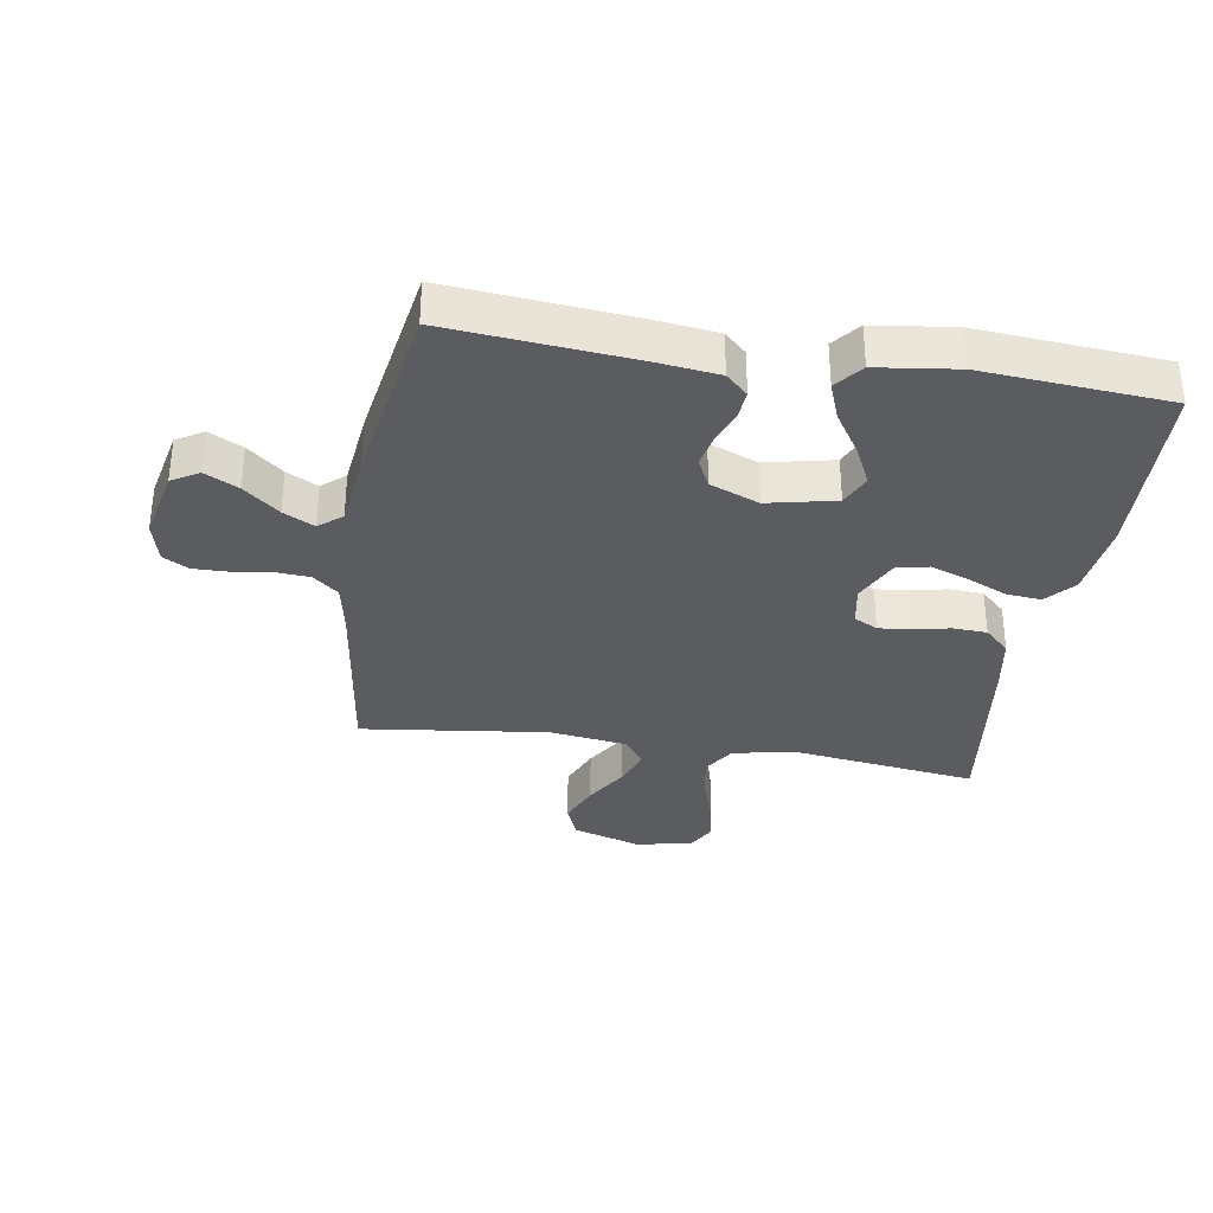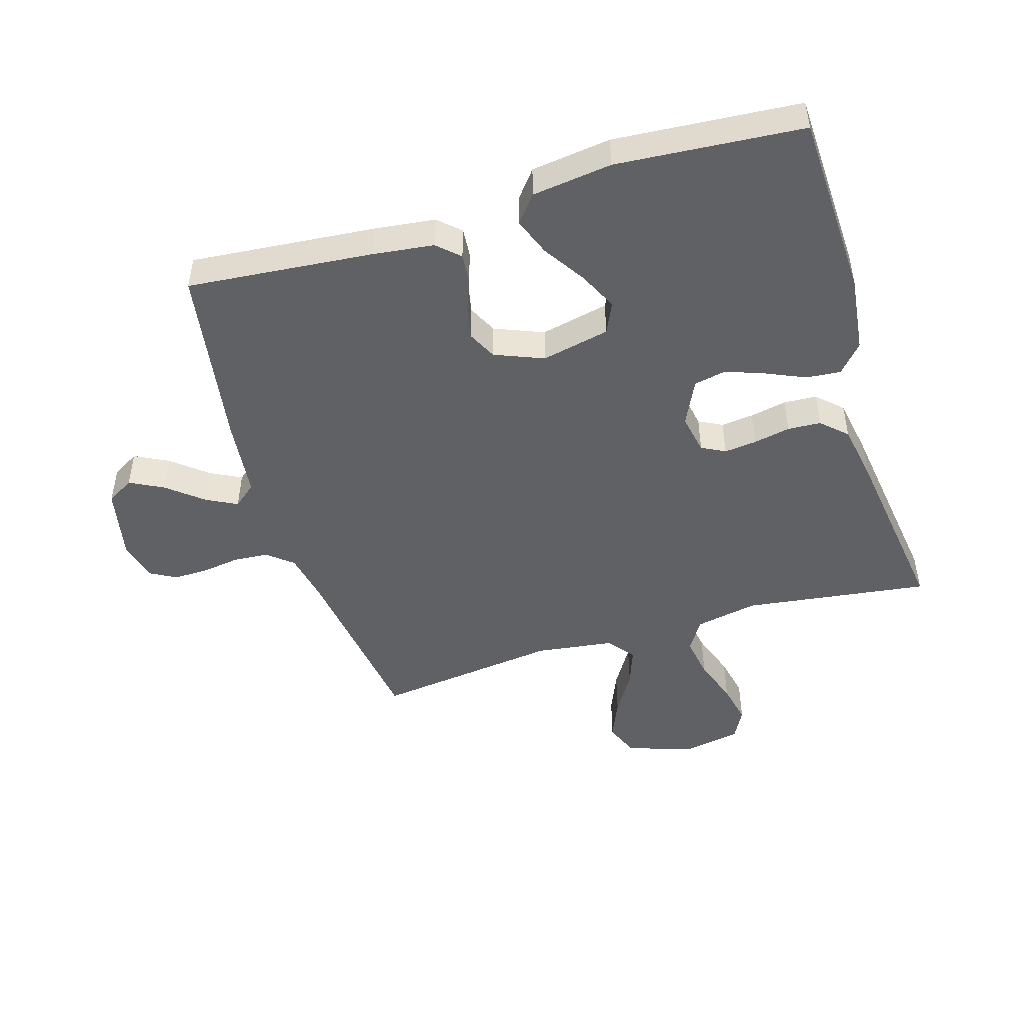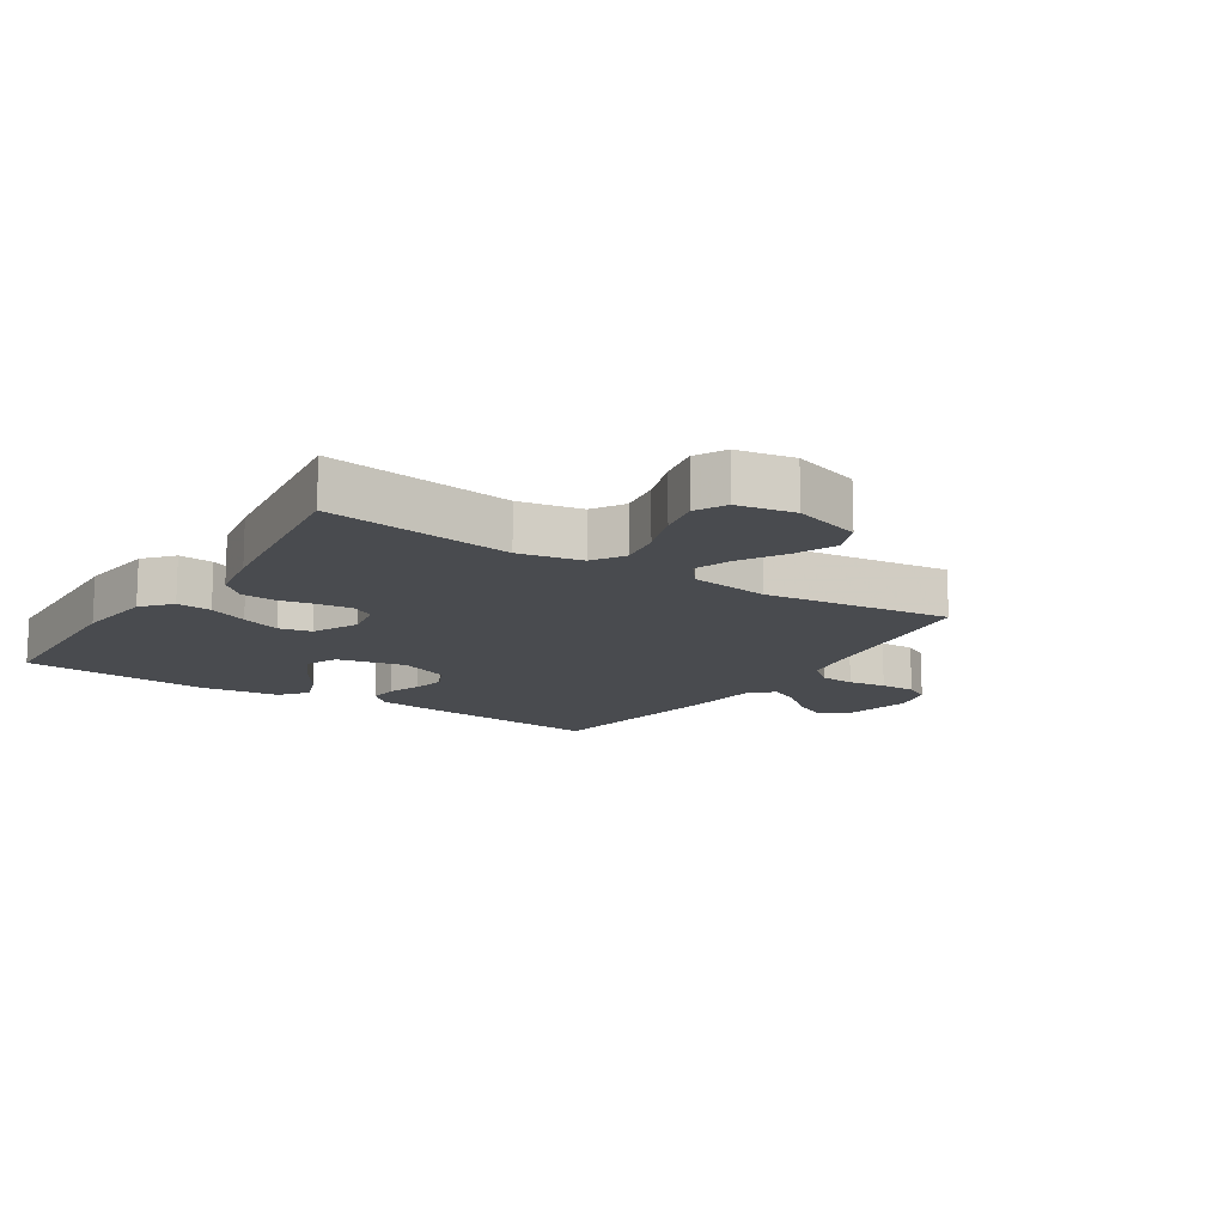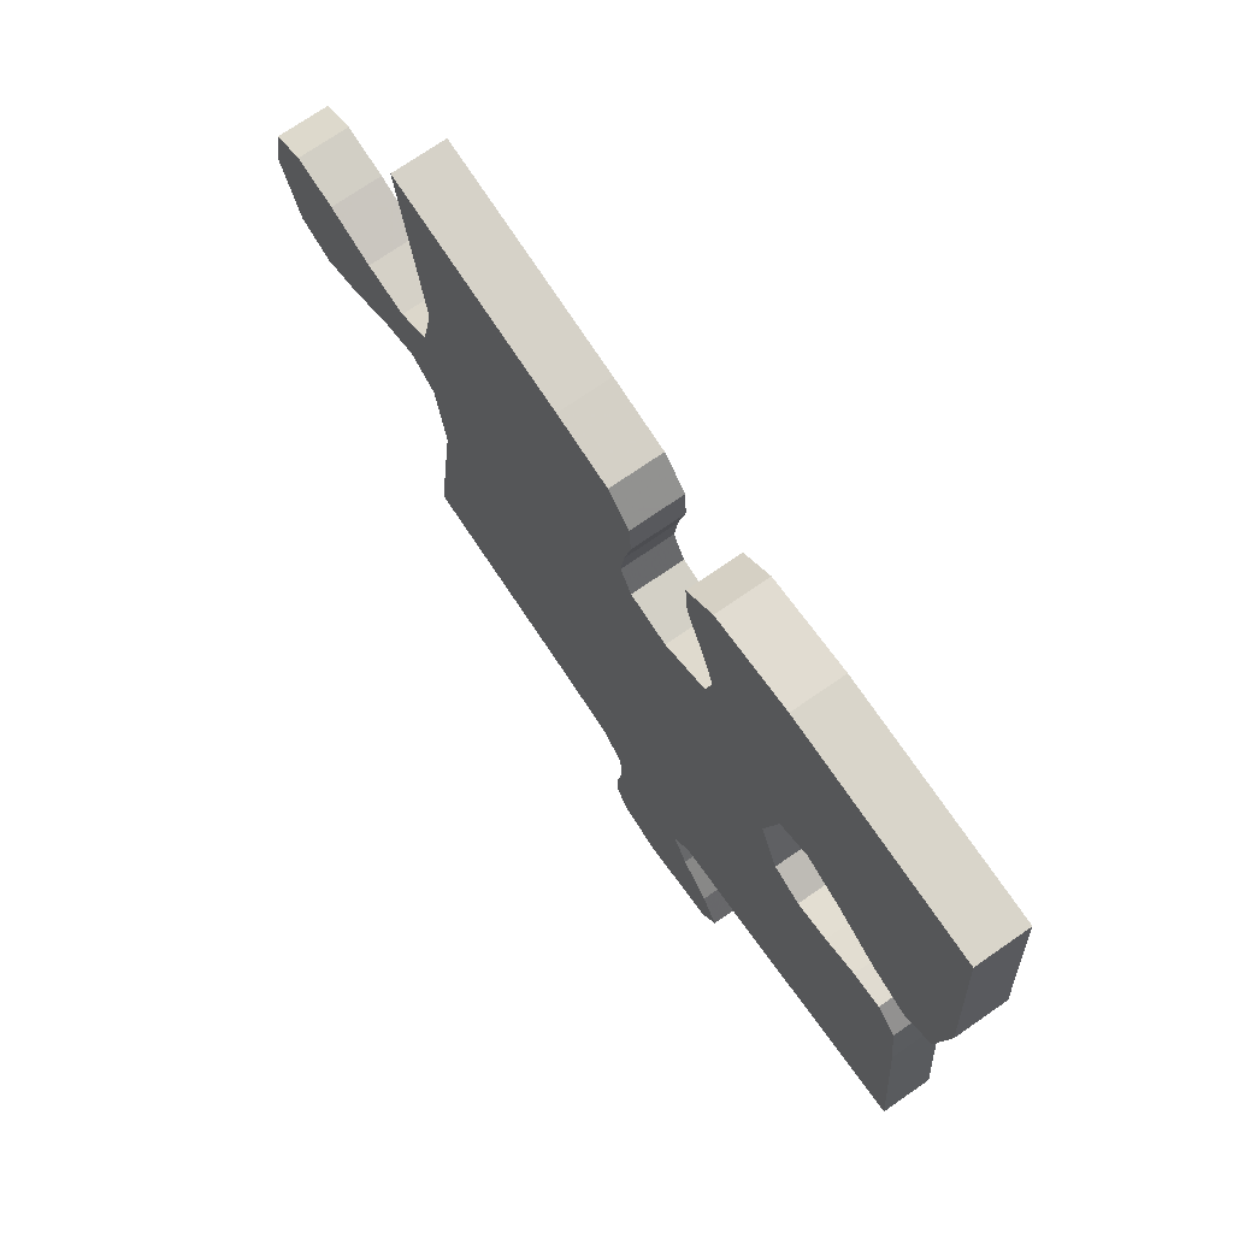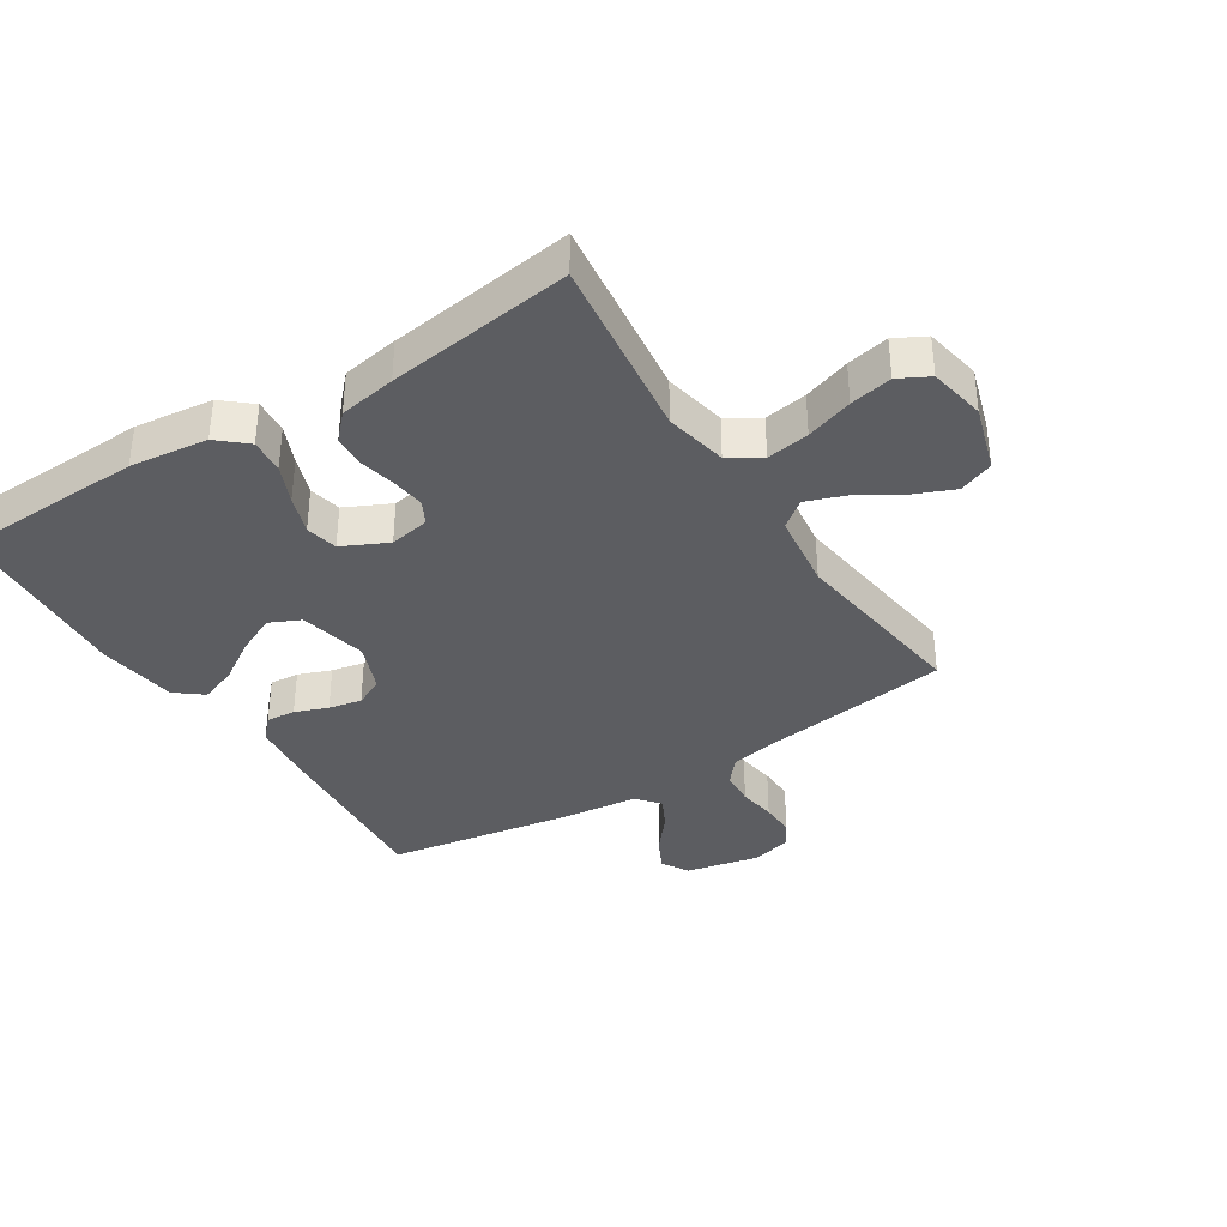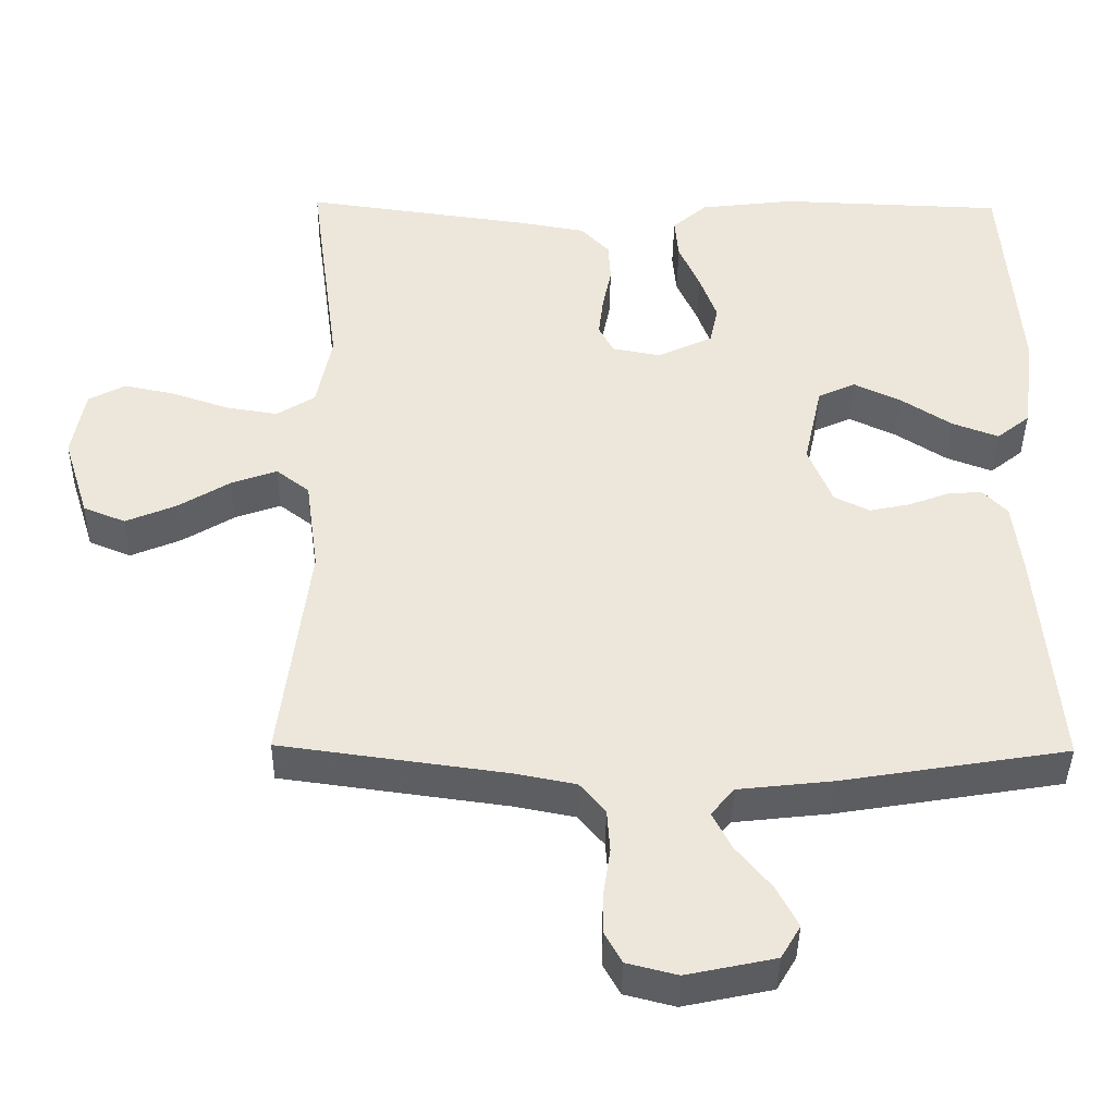
<metadata>
{"format":"obj","ext":"obj","renderer":"f3d","projection":"perspective","resolution":1024,"background":"white","views":[{"elev":-33.6,"azim":-99.2,"up":"+Y"},{"elev":-47.6,"azim":-73.1,"up":"+Y"},{"elev":-13.9,"azim":57.0,"up":"+Y"},{"elev":73.0,"azim":-124.7,"up":"+Z"},{"elev":-36.3,"azim":32.5,"up":"+Y"},{"elev":-40.6,"azim":179.3,"up":"+Z"}]}
</metadata>
<code>
v 0.5 0.07 -0.5
v 0.2 0.07 -0.541
v 0.118 0.07 -0.557
v 0.084 0.07 -0.598
v 0.08 0.07 -0.654
v 0.089 0.07 -0.715
v 0.09 0.07 -0.772
v 0.067 0.07 -0.813
v 0 0.07 -0.83
v -0.118 0.07 -0.805
v -0.144 0.07 -0.761
v -0.116 0.07 -0.707
v -0.069 0.07 -0.65
v -0.043 0.07 -0.6
v -0.074 0.07 -0.563
v -0.2 0.07 -0.549
v -0.5 0.07 -0.5
v -0.473 0.07 -0.2
v -0.461 0.07 -0.102
v -0.428 0.07 -0.067
v -0.381 0.07 -0.071
v -0.328 0.07 -0.091
v -0.275 0.07 -0.102
v -0.228 0.07 -0.079
v -0.196 0.07 0
v -0.22 0.07 0.11
v -0.27 0.07 0.133
v -0.333 0.07 0.103
v -0.401 0.07 0.059
v -0.462 0.07 0.036
v -0.506 0.07 0.071
v -0.523 0.07 0.2
v -0.5 0.07 0.5
v -0.2 0.07 0.511
v -0.074 0.07 0.496
v -0.028 0.07 0.456
v -0.033 0.07 0.4
v -0.061 0.07 0.337
v -0.084 0.07 0.274
v -0.073 0.07 0.222
v 0 0.07 0.187
v 0.065 0.07 0.199
v 0.085 0.07 0.237
v 0.079 0.07 0.29
v 0.067 0.07 0.349
v 0.07 0.07 0.403
v 0.108 0.07 0.443
v 0.2 0.07 0.459
v 0.5 0.07 0.5
v 0.46 0.07 0.2
v 0.48 0.07 0.099
v 0.531 0.07 0.067
v 0.6 0.07 0.078
v 0.676 0.07 0.104
v 0.744 0.07 0.118
v 0.793 0.07 0.092
v 0.81 0.07 0
v 0.776 0.07 -0.109
v 0.72 0.07 -0.132
v 0.653 0.07 -0.104
v 0.584 0.07 -0.062
v 0.523 0.07 -0.04
v 0.479 0.07 -0.074
v 0.462 0.07 -0.2
v 0.5 0 -0.5
v 0.2 0 -0.541
v 0.118 0 -0.557
v 0.084 0 -0.598
v 0.08 0 -0.654
v 0.089 0 -0.715
v 0.09 0 -0.772
v 0.067 0 -0.813
v 0 0 -0.83
v -0.118 0 -0.805
v -0.144 0 -0.761
v -0.116 0 -0.707
v -0.069 0 -0.65
v -0.043 0 -0.6
v -0.074 0 -0.563
v -0.2 0 -0.549
v -0.5 0 -0.5
v -0.473 0 -0.2
v -0.461 0 -0.102
v -0.428 0 -0.067
v -0.381 0 -0.071
v -0.328 0 -0.091
v -0.275 0 -0.102
v -0.228 0 -0.079
v -0.196 0 0
v -0.22 0 0.11
v -0.27 0 0.133
v -0.333 0 0.103
v -0.401 0 0.059
v -0.462 0 0.036
v -0.506 0 0.071
v -0.523 0 0.2
v -0.5 0 0.5
v -0.2 0 0.511
v -0.074 0 0.496
v -0.028 0 0.456
v -0.033 0 0.4
v -0.061 0 0.337
v -0.084 0 0.274
v -0.073 0 0.222
v 0 0 0.187
v 0.065 0 0.199
v 0.085 0 0.237
v 0.079 0 0.29
v 0.067 0 0.349
v 0.07 0 0.403
v 0.108 0 0.443
v 0.2 0 0.459
v 0.5 0 0.5
v 0.46 0 0.2
v 0.48 0 0.099
v 0.531 0 0.067
v 0.6 0 0.078
v 0.676 0 0.104
v 0.744 0 0.118
v 0.793 0 0.092
v 0.81 0 0
v 0.776 0 -0.109
v 0.72 0 -0.132
v 0.653 0 -0.104
v 0.584 0 -0.062
v 0.523 0 -0.04
v 0.479 0 -0.074
v 0.462 0 -0.2
f 59 60 61
f 58 59 61
f 57 58 61
f 56 57 61
f 55 56 61
f 54 55 61
f 53 54 61
f 52 53 61 62
f 51 52 62 63
f 48 49 50
f 47 48 50
f 46 47 50
f 45 46 50
f 44 45 50
f 51 63 64
f 50 51 64
f 44 50 64
f 43 44 64
f 36 37 38
f 35 36 38
f 34 35 38
f 33 34 38
f 32 33 38
f 31 32 38
f 30 31 38
f 29 30 38
f 28 29 38
f 27 28 38 39
f 26 27 39 40
f 20 21 22
f 19 20 22
f 18 19 22
f 17 18 22
f 16 17 22
f 15 16 22
f 14 15 22 23
f 11 12 13
f 10 11 13
f 9 10 13
f 8 9 13
f 7 8 13
f 6 7 13
f 5 6 13
f 4 5 13 14
f 14 23 24
f 4 14 24
f 3 4 24
f 64 1 2
f 43 64 2
f 42 43 2
f 25 26 40 41
f 25 41 42
f 24 25 42
f 3 24 42
f 2 3 42
f 125 124 123
f 125 123 122
f 125 122 121
f 125 121 120
f 125 120 119
f 125 119 118
f 125 118 117
f 126 125 117 116
f 127 126 116 115
f 114 113 112
f 114 112 111
f 114 111 110
f 114 110 109
f 114 109 108
f 128 127 115
f 128 115 114
f 128 114 108
f 128 108 107
f 102 101 100
f 102 100 99
f 102 99 98
f 102 98 97
f 102 97 96
f 102 96 95
f 102 95 94
f 102 94 93
f 102 93 92
f 103 102 92 91
f 104 103 91 90
f 86 85 84
f 86 84 83
f 86 83 82
f 86 82 81
f 86 81 80
f 86 80 79
f 87 86 79 78
f 77 76 75
f 77 75 74
f 77 74 73
f 77 73 72
f 77 72 71
f 77 71 70
f 77 70 69
f 78 77 69 68
f 88 87 78
f 88 78 68
f 88 68 67
f 66 65 128
f 66 128 107
f 66 107 106
f 105 104 90 89
f 106 105 89
f 106 89 88
f 106 88 67
f 106 67 66
f 1 65 66 2
f 2 66 67 3
f 3 67 68 4
f 4 68 69 5
f 5 69 70 6
f 6 70 71 7
f 7 71 72 8
f 8 72 73 9
f 9 73 74 10
f 10 74 75 11
f 11 75 76 12
f 12 76 77 13
f 13 77 78 14
f 14 78 79 15
f 15 79 80 16
f 16 80 81 17
f 17 81 82 18
f 18 82 83 19
f 19 83 84 20
f 20 84 85 21
f 21 85 86 22
f 22 86 87 23
f 23 87 88 24
f 24 88 89 25
f 25 89 90 26
f 26 90 91 27
f 27 91 92 28
f 28 92 93 29
f 29 93 94 30
f 30 94 95 31
f 31 95 96 32
f 32 96 97 33
f 33 97 98 34
f 34 98 99 35
f 35 99 100 36
f 36 100 101 37
f 37 101 102 38
f 38 102 103 39
f 39 103 104 40
f 40 104 105 41
f 41 105 106 42
f 42 106 107 43
f 43 107 108 44
f 44 108 109 45
f 45 109 110 46
f 46 110 111 47
f 47 111 112 48
f 48 112 113 49
f 49 113 114 50
f 50 114 115 51
f 51 115 116 52
f 52 116 117 53
f 53 117 118 54
f 54 118 119 55
f 55 119 120 56
f 56 120 121 57
f 57 121 122 58
f 58 122 123 59
f 59 123 124 60
f 60 124 125 61
f 61 125 126 62
f 62 126 127 63
f 63 127 128 64
f 64 128 65 1

</code>
